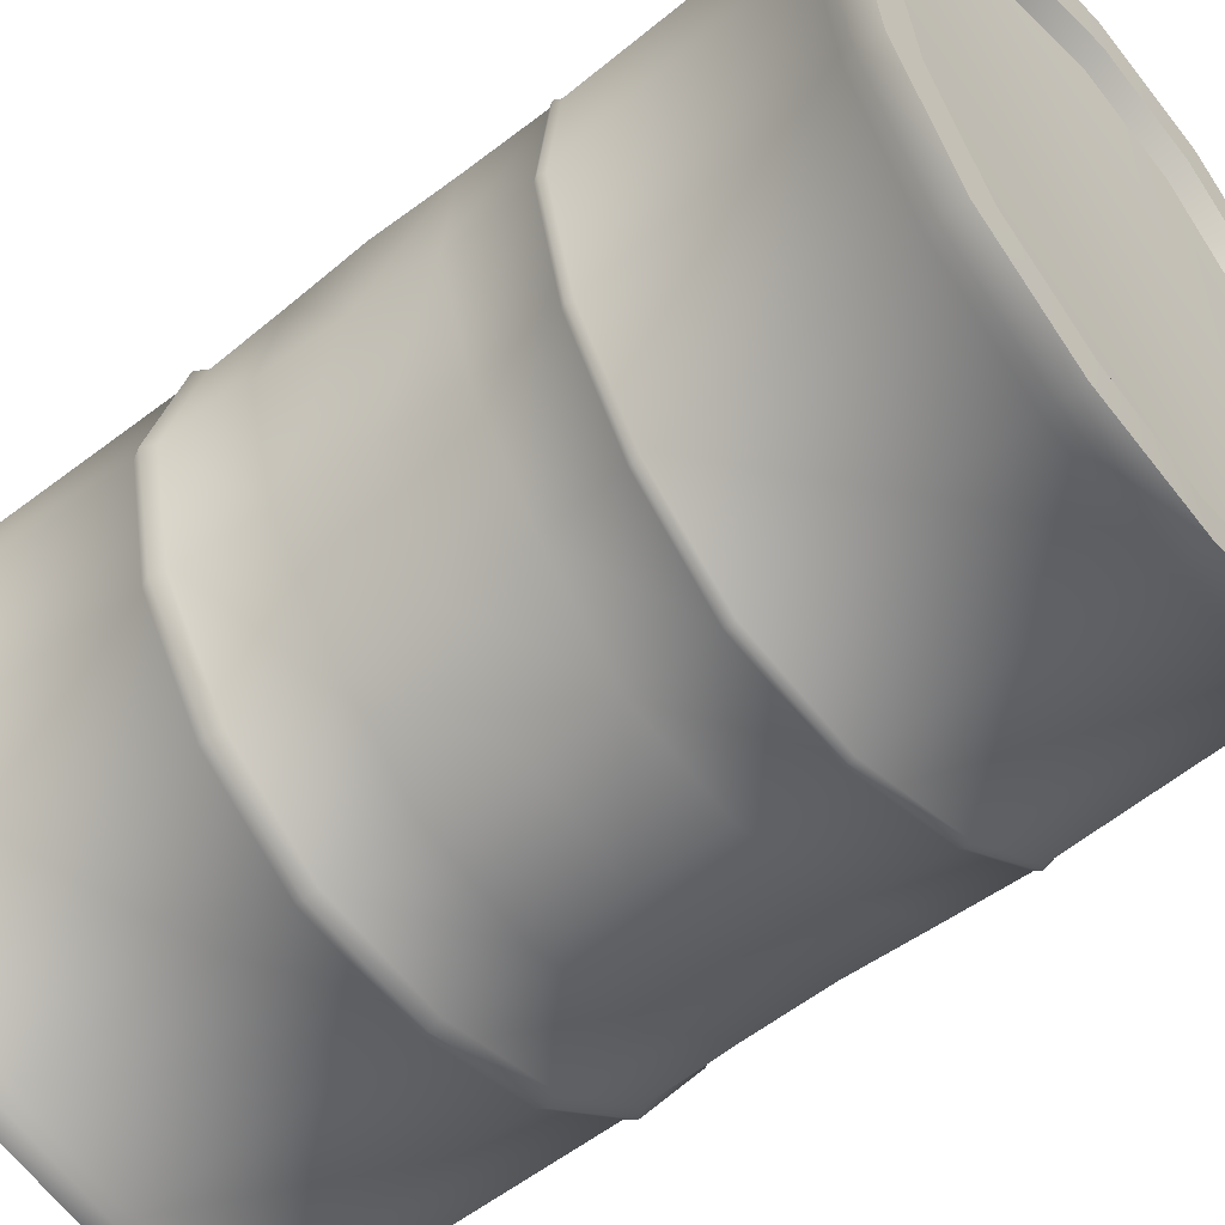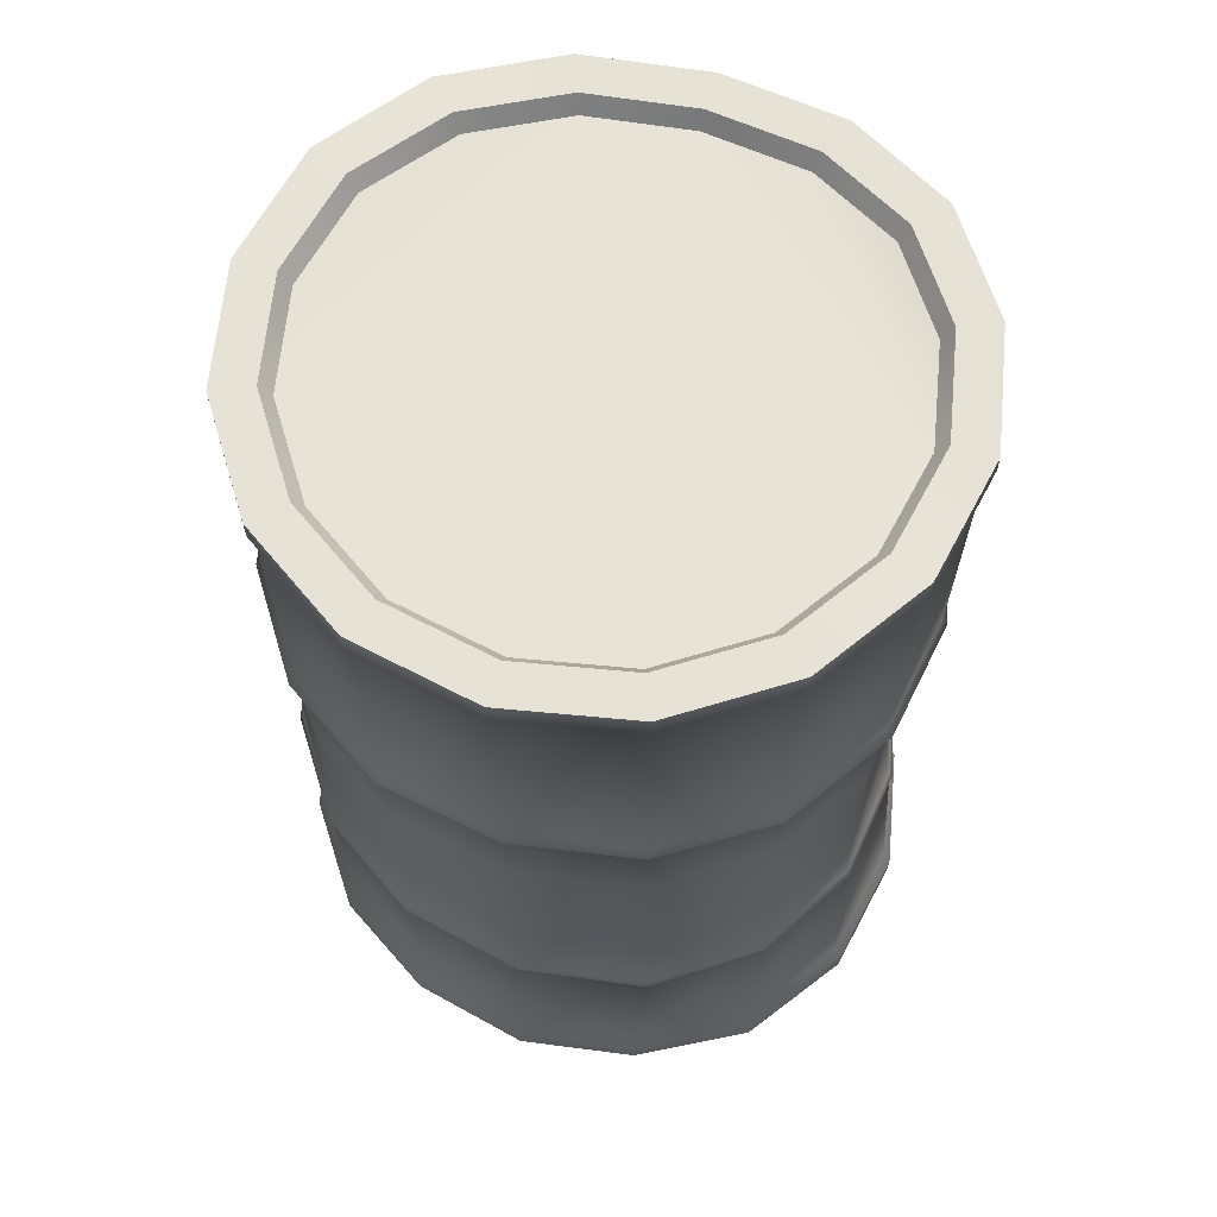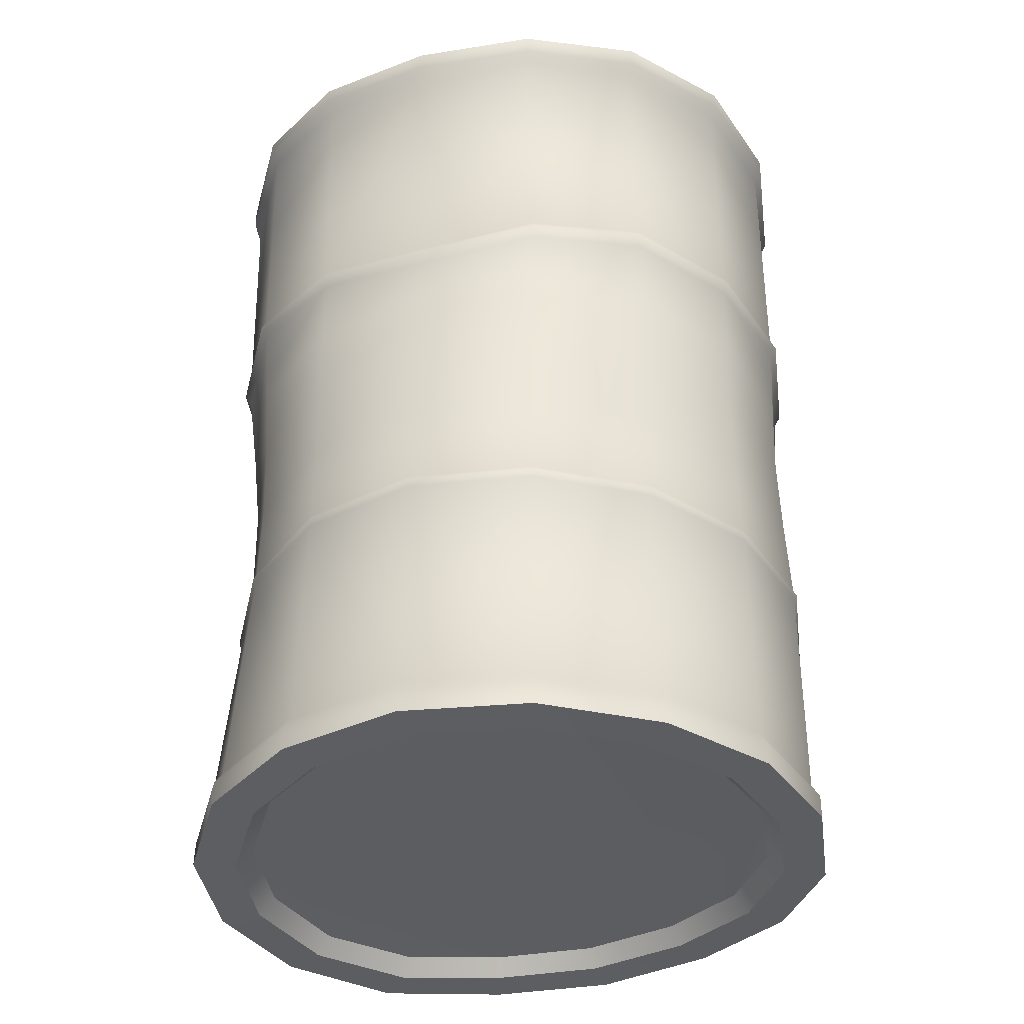
<metadata>
{"format":"obj","ext":"obj","renderer":"f3d","projection":"perspective","resolution":1024,"background":"white","views":[{"elev":-52.8,"azim":-49.8,"up":"+Z"},{"elev":63.9,"azim":151.7,"up":"+Y"},{"elev":-37.3,"azim":-26.0,"up":"+Y"}]}
</metadata>
<code>
o Barrel01_HD01_Cylinder
v 0.001439 -1.402 -0.8247
v -0 1.414 -0.8608
v 0.3171 -1.375 -0.7334
v 0.3294 1.414 -0.7952
v 0.574 -1.366 -0.5491
v 0.6087 1.414 -0.6087
v 0.747 -1.365 -0.2802
v 0.7952 1.414 -0.3294
v 0.8167 -1.375 0.03228
v 0.8608 1.414 0
v 0.7618 -1.39 0.3377
v 0.7952 1.414 0.3294
v 0.5855 -1.397 0.5987
v 0.6087 1.414 0.6087
v 0.3184 -1.408 0.7763
v 0.3292 1.41 0.793
v 0 -1.414 0.8387
v -0.00132 1.392 0.8473
v -0.3219 -1.411 0.7757
v -0.3229 1.365 0.7681
v -0.595 -1.407 0.5949
v -0.5935 1.349 0.5749
v -0.7758 -1.411 0.3218
v -0.7887 1.365 0.3027
v -0.8382 -1.414 0.000114
v -0.862 1.393 -0.01254
v -0.7731 -1.414 -0.3206
v -0.7989 1.4 -0.3283
v -0.5927 -1.414 -0.593
v -0.6164 1.389 -0.6019
v -0.321 -1.414 -0.7749
v -0.3329 1.403 -0.7922
v -0.000745 0.5307 -0.9991
v 0.3796 0.5418 -0.9203
v 0.7004 0.5594 -0.6994
v 0.9205 0.5418 -0.3794
v 0.9988 0.5307 0.000491
v 0.9224 0.5307 0.3819
v 0.7061 0.5307 0.7073
v 0.3818 0.5307 0.924
v -0.000795 0.5299 0.9995
v -0.3645 0.5001 0.9065
v -0.659 0.4616 0.668
v -0.9039 0.5002 0.366
v -0.9902 0.5292 0.002436
v -0.9081 0.5292 -0.3784
v -0.6958 0.529 -0.7033
v -0.3827 0.5307 -0.9229
v 0.3779 0.474 -0.9187
v 0.6985 0.4917 -0.698
v 0.9185 0.4741 -0.3782
v 0.9967 0.463 0.001286
v 0.9198 0.463 0.3805
v 0.7041 0.463 0.7074
v 0.3801 0.463 0.9241
v -0.002091 0.4628 1
v -0.3646 0.4344 0.9079
v -0.6582 0.3958 0.6696
v -0.902 0.4344 0.3682
v -0.9862 0.4616 0.004654
v -0.9026 0.4608 -0.3757
v -0.6885 0.4593 -0.6995
v -0.3824 0.4627 -0.9209
v -0.002082 0.463 -0.9974
v 0.3691 -0.6353 -0.9308
v 0.6949 -0.6127 -0.6987
v 0.9117 -0.6014 -0.3667
v 0.991 -0.6071 0.01096
v 0.92 -0.6169 0.3832
v 0.7053 -0.6192 0.7074
v 0.3811 -0.6192 0.924
v -0.001305 -0.6192 1
v -0.3837 -0.6192 0.924
v -0.707 -0.6192 0.7076
v -0.9045 -0.621 0.3878
v -0.9498 -0.6238 0.01239
v -0.8583 -0.6253 -0.3665
v -0.655 -0.6252 -0.6931
v -0.3649 -0.6209 -0.9181
v -0.00444 -0.6255 -1.002
v -0.005723 -0.5909 -1.001
v 0.3672 -0.6024 -0.9317
v 0.694 -0.5798 -0.7
v 0.9117 -0.5677 -0.3678
v 0.9907 -0.573 0.009949
v 0.9188 -0.5817 0.3818
v 0.7041 -0.5833 0.7074
v 0.3801 -0.5833 0.9241
v -0.002082 -0.5833 1
v -0.3843 -0.5833 0.9241
v -0.7073 -0.5834 0.7078
v -0.9038 -0.5853 0.3884
v -0.9482 -0.5882 0.01333
v -0.8558 -0.5898 -0.3651
v -0.6515 -0.5904 -0.6911
v -0.3643 -0.5852 -0.9168
v -0.001332 0.4968 -1.017
v 0.3862 0.5078 -0.9372
v 0.7129 0.5258 -0.7121
v 0.9372 0.5078 -0.3861
v 1.017 0.4968 0.000877
v 0.9388 0.4968 0.3886
v 0.7186 0.4968 0.7208
v 0.3883 0.4968 0.9416
v -0.001353 0.4965 1.019
v -0.372 0.4677 0.925
v -0.6718 0.4285 0.6821
v -0.921 0.4678 0.3745
v -1.007 0.4955 0.003517
v -0.9231 0.4951 -0.3845
v -0.706 0.4943 -0.715
v -0.39 0.4968 -0.9396
v 0.3719 -0.6189 -0.9401
v 0.7014 -0.5962 -0.7061
v 0.9206 -0.5846 -0.3709
v 1.001 -0.5901 0.01042
v 0.9284 -0.5994 0.3861
v 0.7115 -0.6013 0.7142
v 0.3843 -0.6013 0.9329
v -0.001671 -0.6013 1.01
v -0.3876 -0.6013 0.9329
v -0.714 -0.6013 0.7145
v -0.9133 -0.6031 0.3917
v -0.9587 -0.606 0.01281
v -0.8659 -0.6075 -0.3695
v -0.6602 -0.6077 -0.6989
v -0.3686 -0.603 -0.9264
v -0.0051 -0.6081 -1.011
v 0.3922 1.468 -0.9468
v -0 1.468 -1.025
v 0.7246 1.468 -0.7246
v 0.9468 1.468 -0.3922
v 1.025 1.468 0
v 0.9468 1.468 0.3922
v 0.7246 1.468 0.7246
v 0.3921 1.467 0.9461
v -0.001086 1.45 1.014
v -0.3875 1.421 0.9202
v -0.7109 1.403 0.69
v -0.9421 1.422 0.3662
v -1.026 1.452 -0.01005
v -0.95 1.458 -0.3898
v -0.7329 1.442 -0.7174
v -0.3953 1.458 -0.944
v 0.343 1.468 -0.8281
v -0 1.468 -0.8963
v 0.6338 1.468 -0.6338
v 0.8281 1.468 -0.343
v 0.8963 1.468 0
v 0.8281 1.468 0.343
v 0.6338 1.468 0.6338
v 0.3428 1.465 0.8263
v -0.001268 1.447 0.8835
v -0.3365 1.419 0.8012
v -0.6182 1.403 0.5999
v -0.8216 1.42 0.3165
v -0.8975 1.449 -0.01193
v -0.8316 1.455 -0.3416
v -0.6416 1.444 -0.627
v -0.3464 1.458 -0.8252
v 0.002584 -1.46 -1.014
v 0.3909 -1.431 -0.9058
v 0.7057 -1.422 -0.6822
v 0.9181 -1.418 -0.3502
v 1.003 -1.431 0.03153
v 0.9356 -1.447 0.4059
v 0.7169 -1.451 0.729
v 0.3894 -1.462 0.9482
v 0 -1.468 1.025
v -0.393 -1.466 0.9475
v -0.7268 -1.461 0.7266
v -0.9476 -1.466 0.3929
v -1.025 -1.468 0
v -0.9461 -1.468 -0.392
v -0.7246 -1.468 -0.7246
v -0.3922 -1.468 -0.9468
v 0.001846 -1.457 -0.8767
v 0.3372 -1.43 -0.7807
v 0.6101 -1.421 -0.5855
v 0.7939 -1.419 -0.2994
v 0.8678 -1.43 0.03206
v 0.8093 -1.445 0.3564
v 0.6213 -1.451 0.6344
v 0.3377 -1.462 0.8235
v 0 -1.468 0.8897
v -0.3413 -1.465 0.8228
v -0.6311 -1.461 0.6309
v -0.8228 -1.465 0.3413
v -0.8897 -1.468 2e-06
v -0.8214 -1.468 -0.3403
v -0.6291 -1.468 -0.6291
v -0.3405 -1.468 -0.822
v -0 1.402 -1.025
v 0.3922 1.402 -0.9468
v 0.7246 1.402 -0.7246
v 0.9468 1.402 -0.3922
v 1.025 1.402 0
v 0.9468 1.402 0.3922
v 0.7246 1.402 0.7246
v 0.3921 1.401 0.9461
v -0.001109 1.383 1.014
v -0.3878 1.354 0.9198
v -0.7113 1.336 0.6894
v -0.9424 1.355 0.3658
v -1.026 1.385 -0.01027
v -0.9501 1.391 -0.3897
v -0.7333 1.375 -0.717
v -0.3955 1.392 -0.9439
v 0.3912 -1.354 -0.9034
v 0.7055 -1.346 -0.6806
v 0.9174 -1.342 -0.3492
v 1.003 -1.355 0.03223
v 0.9355 -1.372 0.4062
v 0.7171 -1.377 0.729
v 0.3895 -1.388 0.9482
v 0 -1.394 1.025
v -0.393 -1.39 0.9476
v -0.7269 -1.385 0.7267
v -0.9477 -1.39 0.393
v -1.024 -1.394 0.00019
v -0.9439 -1.394 -0.3915
v -0.7239 -1.394 -0.7245
v -0.3922 -1.394 -0.9468
v 0.002801 -1.384 -1.013
v 0.002783 -1.341 -0.9873
v 0.3815 -1.311 -0.8796
v 0.6879 -1.303 -0.6623
v 0.8944 -1.3 -0.3395
v 0.9777 -1.313 0.03259
v 0.9123 -1.33 0.3972
v 0.6998 -1.335 0.7115
v 0.3801 -1.346 0.9252
v 0 -1.352 1
v -0.3836 -1.348 0.9247
v -0.7095 -1.343 0.7092
v -0.9248 -1.348 0.3835
v -0.998 -1.352 0.000453
v -0.9191 -1.352 -0.3816
v -0.7053 -1.352 -0.7067
v -0.3827 -1.352 -0.9239
v 0.3827 1.377 -0.9239
v 0.7071 1.377 -0.7071
v 0.9239 1.377 -0.3827
v 1 1.377 0
v 0.9239 1.377 0.3827
v 0.7071 1.377 0.7071
v 0.3826 1.376 0.923
v -0.001153 1.358 0.9883
v -0.3781 1.329 0.8967
v -0.6937 1.311 0.6718
v -0.9192 1.33 0.356
v -1.001 1.359 -0.01072
v -0.9274 1.365 -0.3803
v -0.7158 1.35 -0.6994
v -0.3861 1.366 -0.9209
v 0 1.377 -1
v -0.01538 -0.333 -0.9939
v -0.01794 -0.06744 -0.985
v -0.01027 0.1999 -0.9875
v 0.3667 0.2008 -0.913
v 0.3521 -0.08106 -0.9175
v 0.3523 -0.3515 -0.9291
v 0.6892 0.2171 -0.6922
v 0.681 -0.06538 -0.6946
v 0.6848 -0.3315 -0.7021
v 0.9071 0.2056 -0.3724
v 0.9007 -0.06018 -0.3694
v 0.9065 -0.3175 -0.3712
v 0.9824 0.2002 0.001539
v 0.9734 -0.06018 0.000966
v 0.9817 -0.3193 0.002513
v 0.9038 0.2002 0.3721
v 0.894 -0.06018 0.3669
v 0.9038 -0.3205 0.3721
v 0.6911 0.2002 0.7041
v 0.6832 -0.06018 0.7018
v 0.6911 -0.3205 0.7041
v 0.3703 0.2002 0.925
v 0.3643 -0.06018 0.9256
v 0.3703 -0.3205 0.925
v -0.01014 0.2002 1.001
v -0.01502 -0.06018 1.001
v -0.01014 -0.3205 1.001
v -0.3785 0.1856 0.9169
v -0.3939 -0.06065 0.9253
v -0.3905 -0.3205 0.925
v -0.6791 0.1593 0.6866
v -0.7078 -0.06874 0.7062
v -0.7112 -0.3207 0.71
v -0.9046 0.1848 0.3819
v -0.91 -0.06244 0.3936
v -0.904 -0.3228 0.3927
v -0.9698 0.197 0.01449
v -0.9545 -0.06494 0.02162
v -0.9451 -0.326 0.0201
v -0.8716 0.1917 -0.3592
v -0.8458 -0.07324 -0.3475
v -0.8408 -0.3318 -0.3522
v -0.6508 0.1856 -0.6777
v -0.623 -0.08179 -0.6633
v -0.6272 -0.3372 -0.6723
v -0.3702 0.1953 -0.9056
v -0.3573 -0.06883 -0.8948
v -0.3571 -0.3266 -0.9026
f 130 194 193
f 129 195 194
f 131 196 195
f 132 197 196
f 133 198 197
f 134 199 198
f 199 136 200
f 200 137 201
f 201 138 202
f 202 139 203
f 139 204 203
f 140 205 204
f 141 206 205
f 206 143 207
f 8 6 22
f 143 208 207
f 144 193 208
f 27 29 3
f 48 97 112
f 111 48 112
f 110 47 111
f 45 110 109
f 44 109 108
f 43 108 107
f 106 43 107
f 105 42 106
f 104 41 105
f 103 40 104
f 102 39 103
f 101 38 102
f 100 37 101
f 99 36 100
f 34 99 98
f 33 98 97
f 64 260 259
f 49 263 260
f 263 51 266
f 266 52 269
f 52 272 269
f 272 54 275
f 275 55 278
f 278 56 281
f 281 57 284
f 284 58 287
f 58 290 287
f 59 293 290
f 60 296 293
f 296 62 299
f 299 63 302
f 63 259 302
f 79 225 240
f 78 240 239
f 77 239 238
f 237 77 238
f 236 76 237
f 235 75 236
f 73 235 234
f 72 234 233
f 232 72 233
f 231 71 232
f 230 70 231
f 229 69 230
f 228 68 229
f 227 67 228
f 226 66 227
f 80 226 225
f 127 81 128
f 126 96 127
f 125 95 126
f 124 94 125
f 92 124 123
f 122 92 123
f 90 122 121
f 89 121 120
f 88 120 119
f 87 119 118
f 117 87 118
f 116 86 117
f 115 85 116
f 114 84 115
f 82 114 113
f 128 82 113
f 97 49 64
f 98 50 49
f 50 100 51
f 51 101 52
f 52 102 53
f 53 103 54
f 54 104 55
f 55 105 56
f 56 106 57
f 57 107 58
f 107 59 58
f 108 60 59
f 109 61 60
f 61 111 62
f 111 63 62
f 112 64 63
f 80 113 65
f 65 114 66
f 66 115 67
f 67 116 68
f 68 117 69
f 69 118 70
f 118 71 70
f 119 72 71
f 120 73 72
f 121 74 73
f 74 123 75
f 75 124 76
f 76 125 77
f 125 78 77
f 126 79 78
f 79 128 80
f 145 130 146
f 147 129 145
f 148 131 147
f 149 132 148
f 150 133 149
f 151 134 150
f 151 136 135
f 152 137 136
f 153 138 137
f 154 139 138
f 156 139 155
f 157 140 156
f 157 142 141
f 158 143 142
f 160 143 159
f 146 144 160
f 2 145 146
f 6 145 4
f 8 147 6
f 10 148 8
f 12 149 10
f 14 150 12
f 14 152 151
f 16 153 152
f 18 154 153
f 20 155 154
f 24 155 22
f 26 156 24
f 28 157 26
f 28 159 158
f 32 159 30
f 2 160 32
f 177 162 178
f 178 163 179
f 179 164 180
f 181 164 165
f 182 165 166
f 182 167 183
f 183 168 184
f 184 169 185
f 186 169 170
f 187 170 171
f 187 172 188
f 188 173 189
f 189 174 190
f 191 174 175
f 191 176 192
f 192 161 177
f 1 178 3
f 3 179 5
f 5 180 7
f 9 180 181
f 11 181 182
f 13 182 183
f 15 183 184
f 17 184 185
f 17 186 19
f 19 187 21
f 23 187 188
f 25 188 189
f 25 190 27
f 27 191 29
f 29 192 31
f 31 177 1
f 208 256 255
f 207 255 254
f 253 207 254
f 205 253 252
f 204 252 251
f 203 251 250
f 249 203 250
f 248 202 249
f 247 201 248
f 246 200 247
f 245 199 246
f 197 245 244
f 196 244 243
f 242 196 243
f 194 242 241
f 193 241 256
f 224 162 161
f 209 163 162
f 210 164 163
f 164 212 165
f 165 213 166
f 166 214 167
f 167 215 168
f 168 216 169
f 216 170 169
f 217 171 170
f 171 219 172
f 172 220 173
f 173 221 174
f 221 175 174
f 222 176 175
f 223 161 176
f 225 209 224
f 226 210 209
f 227 211 210
f 211 229 212
f 212 230 213
f 213 231 214
f 214 232 215
f 215 233 216
f 233 217 216
f 234 218 217
f 218 236 219
f 219 237 220
f 237 221 220
f 238 222 221
f 239 223 222
f 240 224 223
f 256 34 33
f 241 35 34
f 35 243 36
f 36 244 37
f 37 245 38
f 38 246 39
f 39 247 40
f 40 248 41
f 41 249 42
f 42 250 43
f 250 44 43
f 251 45 44
f 252 46 45
f 46 254 47
f 254 48 47
f 255 33 48
f 96 257 81
f 304 258 257
f 302 258 303
f 301 96 95
f 300 304 301
f 299 303 300
f 94 301 95
f 298 300 301
f 297 299 300
f 93 298 94
f 295 297 298
f 294 296 297
f 92 295 93
f 292 294 295
f 290 294 291
f 91 292 92
f 288 292 289
f 287 291 288
f 286 91 90
f 286 288 289
f 285 287 288
f 283 90 89
f 282 286 283
f 282 284 285
f 280 89 88
f 279 283 280
f 279 281 282
f 277 88 87
f 276 280 277
f 276 278 279
f 274 87 86
f 273 277 274
f 273 275 276
f 85 274 86
f 271 273 274
f 269 273 270
f 84 271 85
f 268 270 271
f 267 269 270
f 265 84 83
f 264 268 265
f 263 267 264
f 262 83 82
f 261 265 262
f 260 264 261
f 81 262 82
f 257 261 262
f 259 261 258
f 130 129 194
f 129 131 195
f 131 132 196
f 132 133 197
f 133 134 198
f 134 135 199
f 199 135 136
f 200 136 137
f 201 137 138
f 202 138 139
f 139 140 204
f 140 141 205
f 141 142 206
f 206 142 143
f 6 4 22
f 4 2 22
f 2 32 22
f 32 30 22
f 30 28 24
f 28 26 24
f 24 22 30
f 22 20 10
f 20 18 14
f 18 16 14
f 14 12 20
f 12 10 20
f 10 8 22
f 143 144 208
f 144 130 193
f 31 1 29
f 1 3 29
f 3 5 23
f 5 7 19
f 23 5 21
f 7 9 13
f 9 11 13
f 13 15 7
f 15 17 7
f 17 19 7
f 19 21 5
f 23 25 3
f 25 27 3
f 48 33 97
f 111 47 48
f 110 46 47
f 45 46 110
f 44 45 109
f 43 44 108
f 106 42 43
f 105 41 42
f 104 40 41
f 103 39 40
f 102 38 39
f 101 37 38
f 100 36 37
f 99 35 36
f 34 35 99
f 33 34 98
f 64 49 260
f 49 50 263
f 263 50 51
f 266 51 52
f 52 53 272
f 272 53 54
f 275 54 55
f 278 55 56
f 281 56 57
f 284 57 58
f 58 59 290
f 59 60 293
f 60 61 296
f 296 61 62
f 299 62 63
f 63 64 259
f 79 80 225
f 78 79 240
f 77 78 239
f 237 76 77
f 236 75 76
f 235 74 75
f 73 74 235
f 72 73 234
f 232 71 72
f 231 70 71
f 230 69 70
f 229 68 69
f 228 67 68
f 227 66 67
f 226 65 66
f 80 65 226
f 127 96 81
f 126 95 96
f 125 94 95
f 124 93 94
f 92 93 124
f 122 91 92
f 90 91 122
f 89 90 121
f 88 89 120
f 87 88 119
f 117 86 87
f 116 85 86
f 115 84 85
f 114 83 84
f 82 83 114
f 128 81 82
f 97 98 49
f 98 99 50
f 50 99 100
f 51 100 101
f 52 101 102
f 53 102 103
f 54 103 104
f 55 104 105
f 56 105 106
f 57 106 107
f 107 108 59
f 108 109 60
f 109 110 61
f 61 110 111
f 111 112 63
f 112 97 64
f 80 128 113
f 65 113 114
f 66 114 115
f 67 115 116
f 68 116 117
f 69 117 118
f 118 119 71
f 119 120 72
f 120 121 73
f 121 122 74
f 74 122 123
f 75 123 124
f 76 124 125
f 125 126 78
f 126 127 79
f 79 127 128
f 145 129 130
f 147 131 129
f 148 132 131
f 149 133 132
f 150 134 133
f 151 135 134
f 151 152 136
f 152 153 137
f 153 154 138
f 154 155 139
f 156 140 139
f 157 141 140
f 157 158 142
f 158 159 143
f 160 144 143
f 146 130 144
f 2 4 145
f 6 147 145
f 8 148 147
f 10 149 148
f 12 150 149
f 14 151 150
f 14 16 152
f 16 18 153
f 18 20 154
f 20 22 155
f 24 156 155
f 26 157 156
f 28 158 157
f 28 30 159
f 32 160 159
f 2 146 160
f 177 161 162
f 178 162 163
f 179 163 164
f 181 180 164
f 182 181 165
f 182 166 167
f 183 167 168
f 184 168 169
f 186 185 169
f 187 186 170
f 187 171 172
f 188 172 173
f 189 173 174
f 191 190 174
f 191 175 176
f 192 176 161
f 1 177 178
f 3 178 179
f 5 179 180
f 9 7 180
f 11 9 181
f 13 11 182
f 15 13 183
f 17 15 184
f 17 185 186
f 19 186 187
f 23 21 187
f 25 23 188
f 25 189 190
f 27 190 191
f 29 191 192
f 31 192 177
f 208 193 256
f 207 208 255
f 253 206 207
f 205 206 253
f 204 205 252
f 203 204 251
f 249 202 203
f 248 201 202
f 247 200 201
f 246 199 200
f 245 198 199
f 197 198 245
f 196 197 244
f 242 195 196
f 194 195 242
f 193 194 241
f 224 209 162
f 209 210 163
f 210 211 164
f 164 211 212
f 165 212 213
f 166 213 214
f 167 214 215
f 168 215 216
f 216 217 170
f 217 218 171
f 171 218 219
f 172 219 220
f 173 220 221
f 221 222 175
f 222 223 176
f 223 224 161
f 225 226 209
f 226 227 210
f 227 228 211
f 211 228 229
f 212 229 230
f 213 230 231
f 214 231 232
f 215 232 233
f 233 234 217
f 234 235 218
f 218 235 236
f 219 236 237
f 237 238 221
f 238 239 222
f 239 240 223
f 240 225 224
f 256 241 34
f 241 242 35
f 35 242 243
f 36 243 244
f 37 244 245
f 38 245 246
f 39 246 247
f 40 247 248
f 41 248 249
f 42 249 250
f 250 251 44
f 251 252 45
f 252 253 46
f 46 253 254
f 254 255 48
f 255 256 33
f 96 304 257
f 304 303 258
f 302 259 258
f 301 304 96
f 300 303 304
f 299 302 303
f 94 298 301
f 298 297 300
f 297 296 299
f 93 295 298
f 295 294 297
f 294 293 296
f 92 292 295
f 292 291 294
f 290 293 294
f 91 289 292
f 288 291 292
f 287 290 291
f 286 289 91
f 286 285 288
f 285 284 287
f 283 286 90
f 282 285 286
f 282 281 284
f 280 283 89
f 279 282 283
f 279 278 281
f 277 280 88
f 276 279 280
f 276 275 278
f 274 277 87
f 273 276 277
f 273 272 275
f 85 271 274
f 271 270 273
f 269 272 273
f 84 268 271
f 268 267 270
f 267 266 269
f 265 268 84
f 264 267 268
f 263 266 267
f 262 265 83
f 261 264 265
f 260 263 264
f 81 257 262
f 257 258 261
f 259 260 261

</code>
